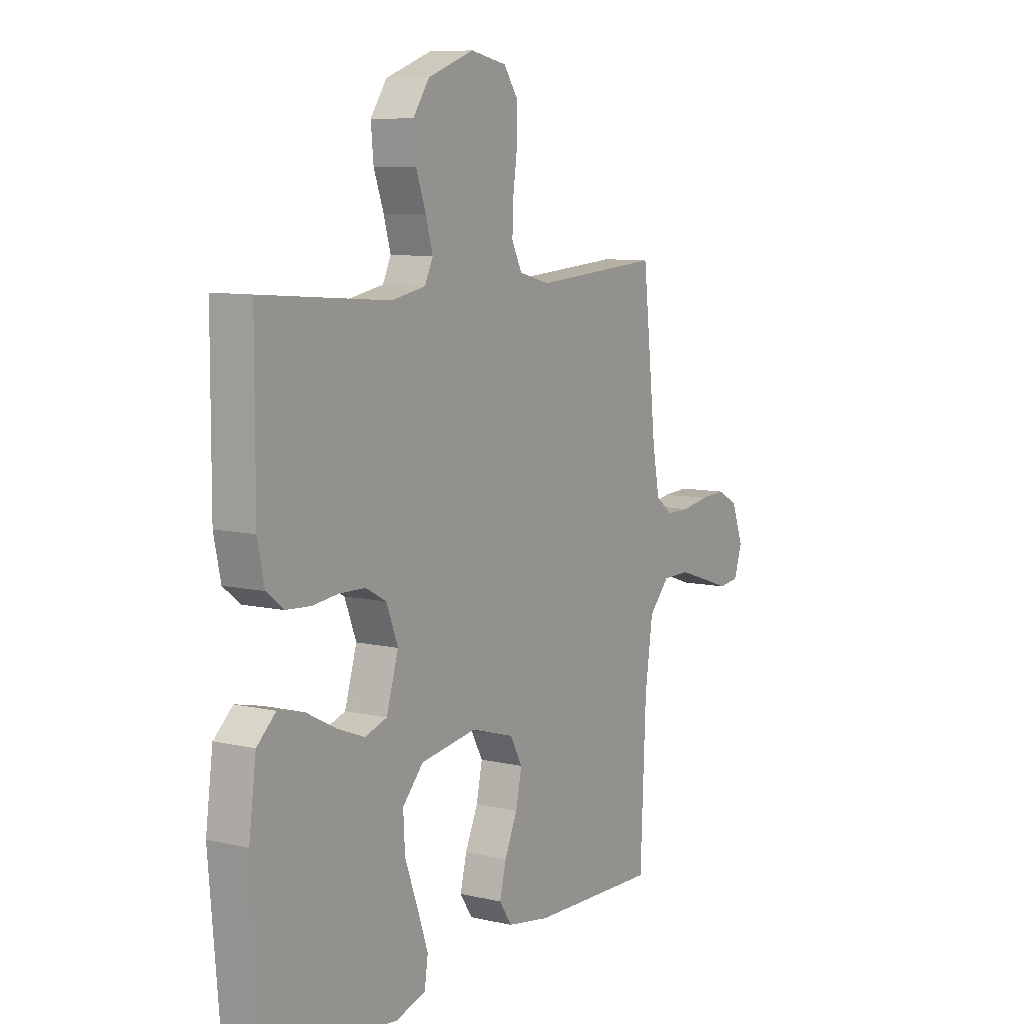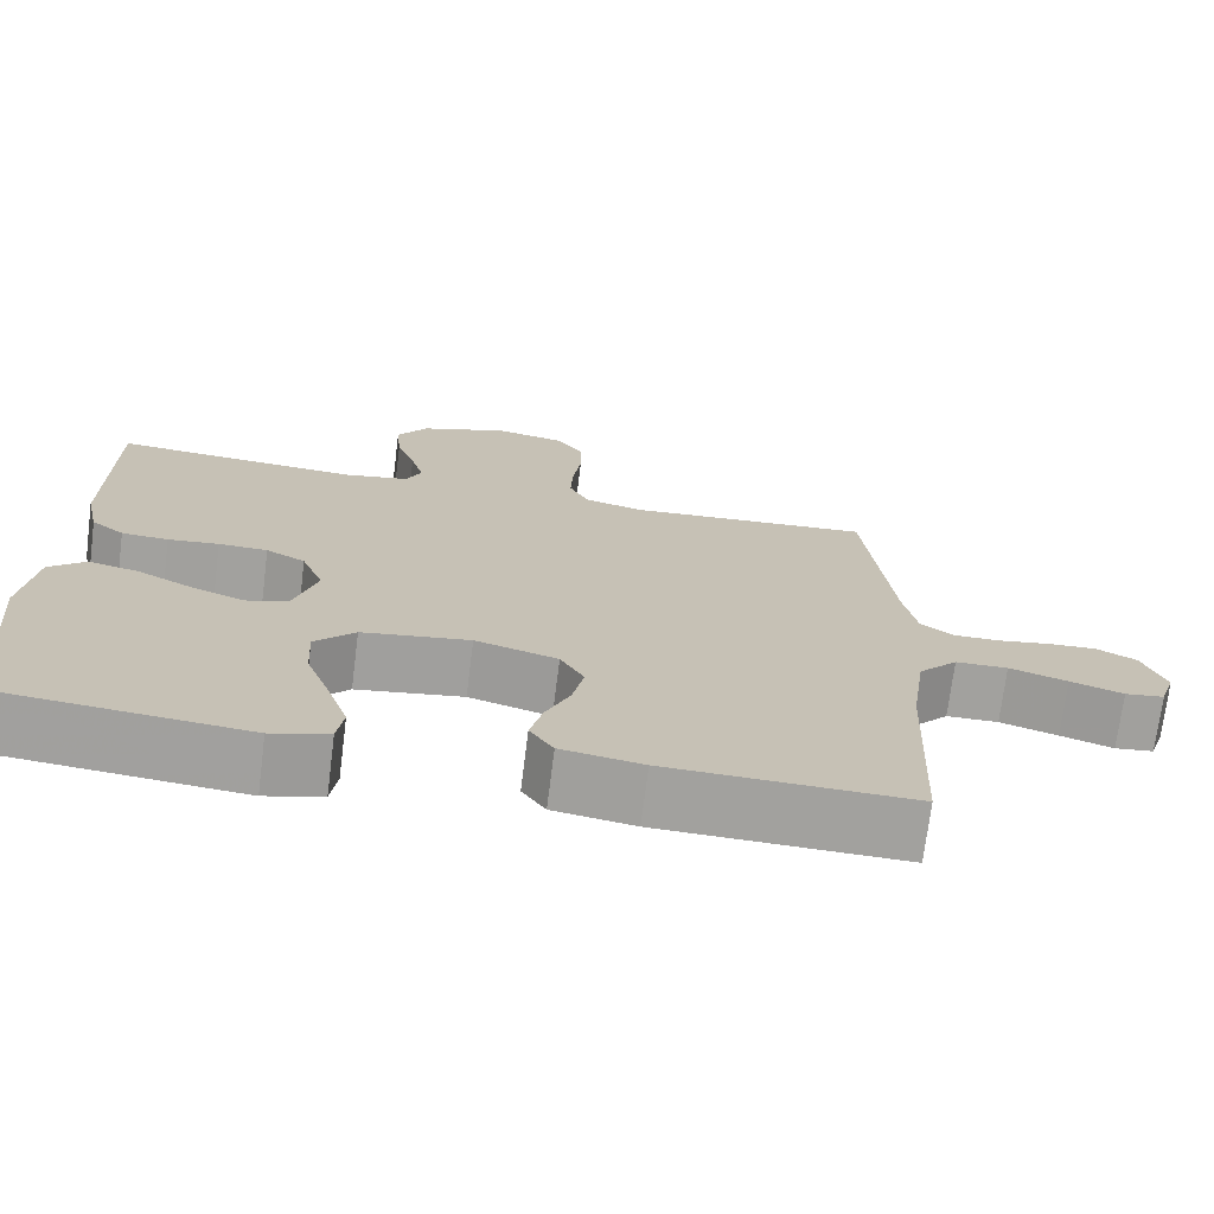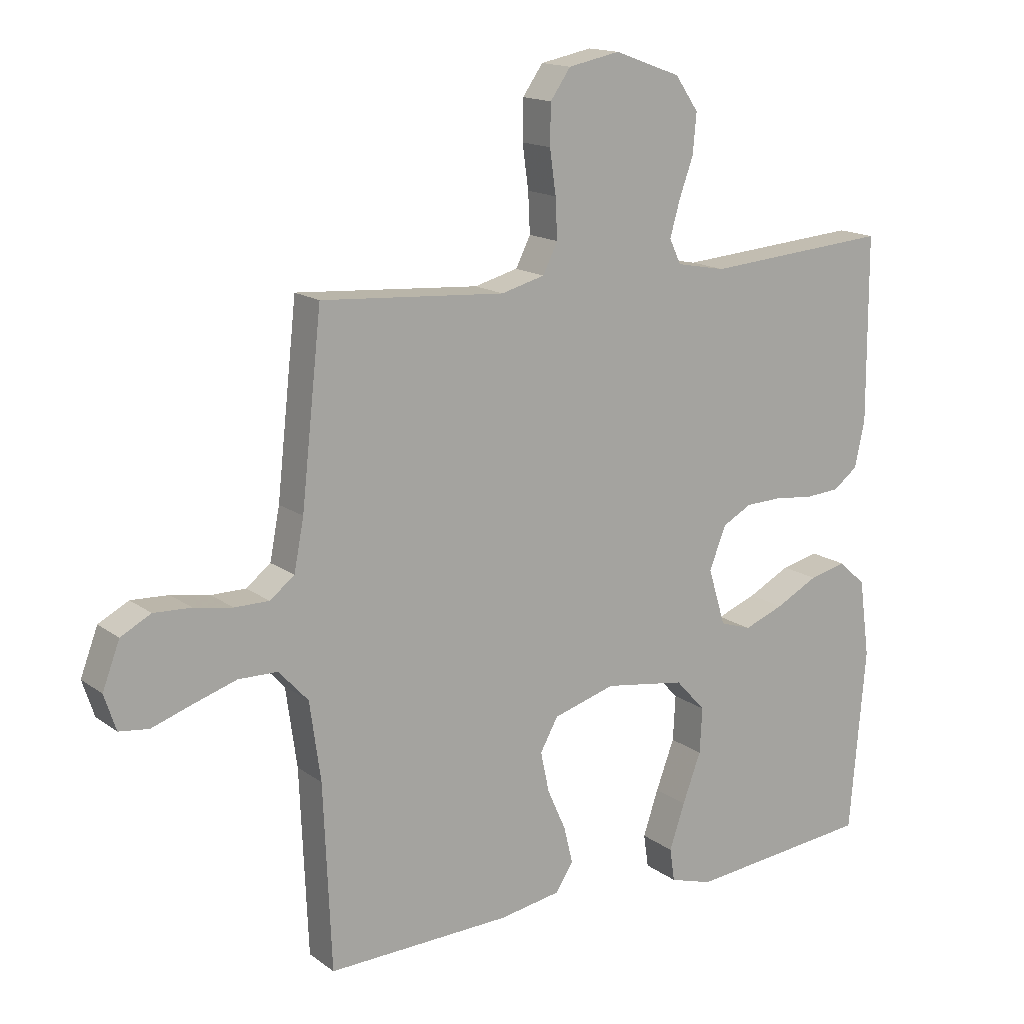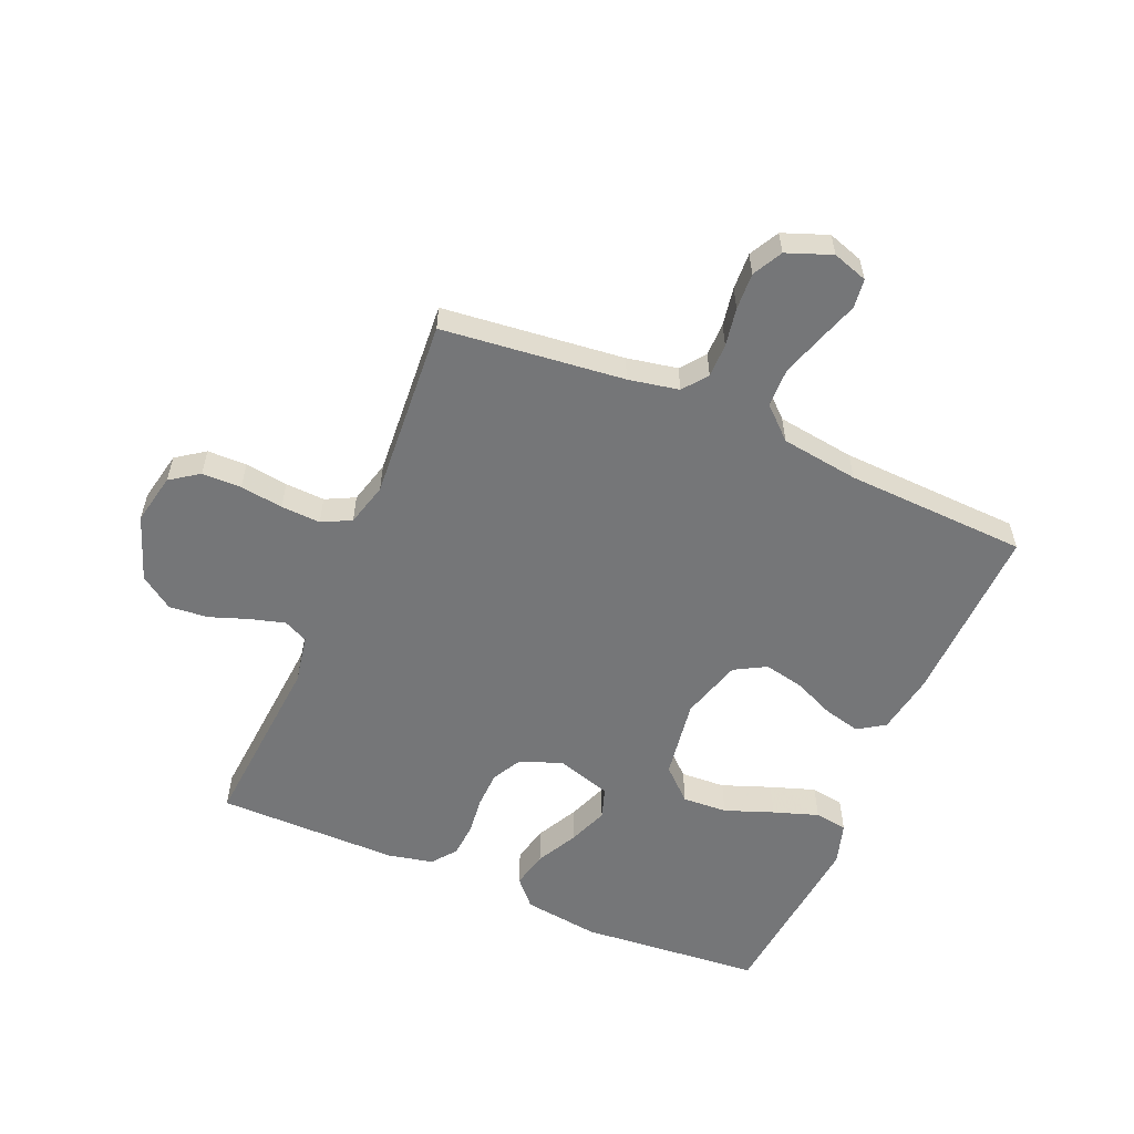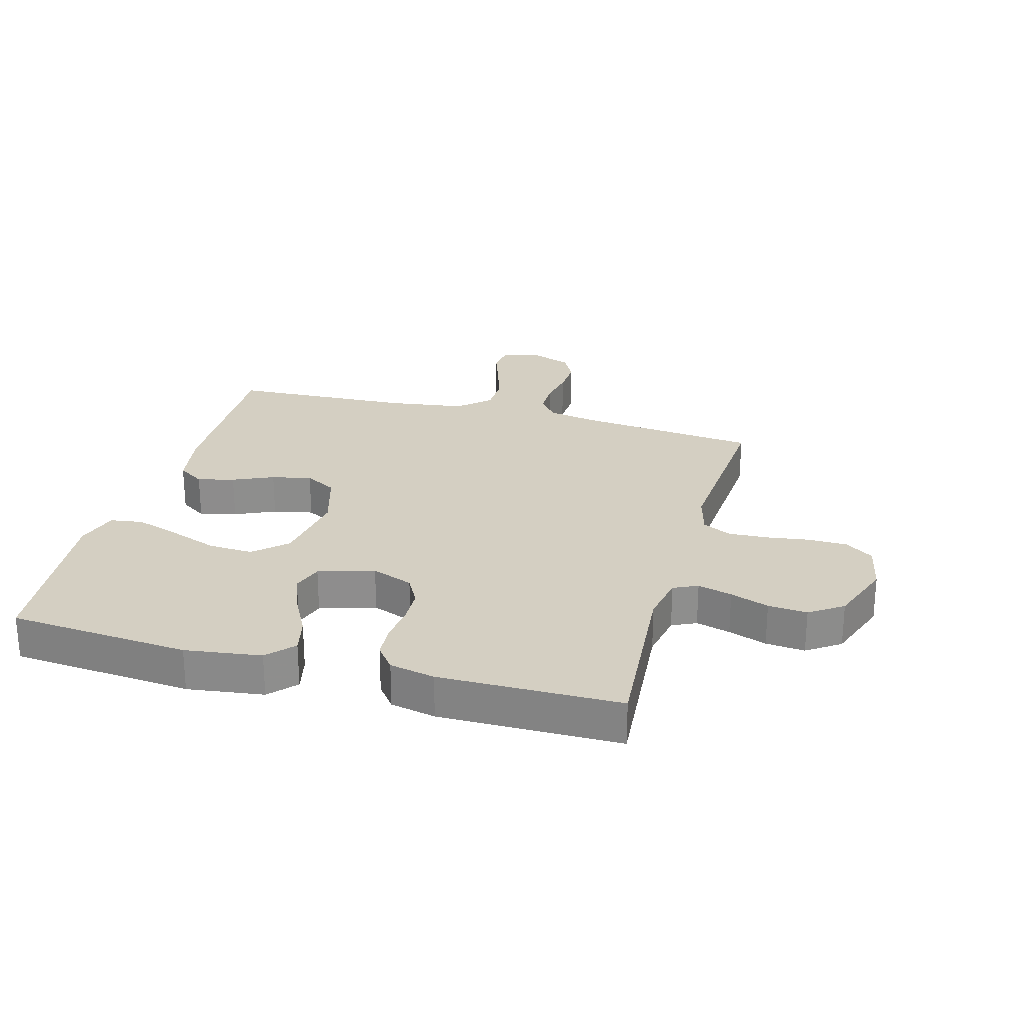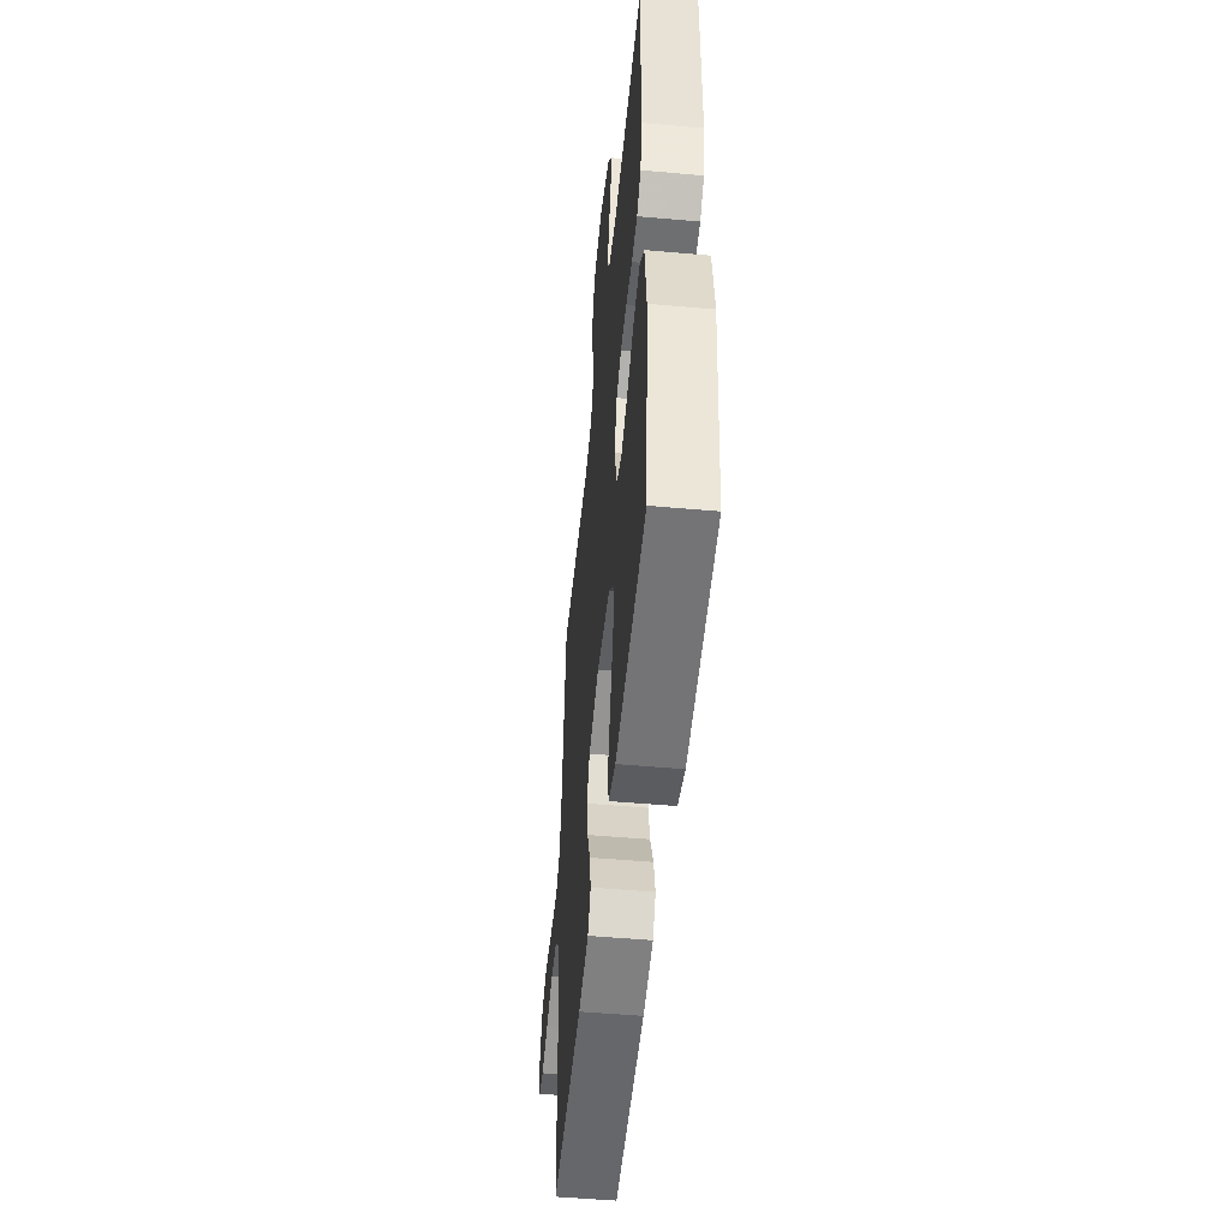
<metadata>
{"format":"obj","ext":"obj","renderer":"f3d","projection":"perspective","resolution":1024,"background":"white","views":[{"elev":8.6,"azim":-58.0,"up":"+Z"},{"elev":-72.1,"azim":-7.2,"up":"+Z"},{"elev":15.3,"azim":146.1,"up":"+Z"},{"elev":-56.8,"azim":66.9,"up":"+Y"},{"elev":25.5,"azim":-74.6,"up":"+Y"},{"elev":-50.5,"azim":-95.6,"up":"+Z"}]}
</metadata>
<code>
v 0.5 0.07 0.5
v 0.533 0.07 0.2
v 0.549 0.07 0.117
v 0.589 0.07 0.086
v 0.645 0.07 0.086
v 0.708 0.07 0.097
v 0.769 0.07 0.1
v 0.818 0.07 0.074
v 0.846 0.07 0
v 0.827 0.07 -0.058
v 0.779 0.07 -0.064
v 0.714 0.07 -0.042
v 0.643 0.07 -0.019
v 0.579 0.07 -0.02
v 0.531 0.07 -0.072
v 0.513 0.07 -0.2
v 0.5 0.07 -0.5
v 0.2 0.07 -0.491
v 0.1 0.07 -0.474
v 0.071 0.07 -0.43
v 0.086 0.07 -0.369
v 0.116 0.07 -0.302
v 0.13 0.07 -0.236
v 0.101 0.07 -0.184
v 0 0.07 -0.154
v -0.132 0.07 -0.174
v -0.181 0.07 -0.227
v -0.177 0.07 -0.301
v -0.147 0.07 -0.381
v -0.122 0.07 -0.455
v -0.13 0.07 -0.509
v -0.2 0.07 -0.53
v -0.5 0.07 -0.5
v -0.526 0.07 -0.2
v -0.509 0.07 -0.074
v -0.465 0.07 -0.034
v -0.404 0.07 -0.048
v -0.335 0.07 -0.084
v -0.27 0.07 -0.109
v -0.219 0.07 -0.092
v -0.191 0.07 0
v -0.218 0.07 0.069
v -0.266 0.07 0.095
v -0.326 0.07 0.097
v -0.388 0.07 0.09
v -0.445 0.07 0.094
v -0.485 0.07 0.125
v -0.501 0.07 0.2
v -0.5 0.07 0.5
v -0.2 0.07 0.476
v -0.12 0.07 0.491
v -0.101 0.07 0.531
v -0.117 0.07 0.588
v -0.14 0.07 0.652
v -0.146 0.07 0.717
v -0.108 0.07 0.772
v 0 0.07 0.811
v 0.084 0.07 0.794
v 0.117 0.07 0.747
v 0.118 0.07 0.682
v 0.108 0.07 0.611
v 0.105 0.07 0.546
v 0.129 0.07 0.498
v 0.2 0.07 0.479
v 0.5 0 0.5
v 0.533 0 0.2
v 0.549 0 0.117
v 0.589 0 0.086
v 0.645 0 0.086
v 0.708 0 0.097
v 0.769 0 0.1
v 0.818 0 0.074
v 0.846 0 0
v 0.827 0 -0.058
v 0.779 0 -0.064
v 0.714 0 -0.042
v 0.643 0 -0.019
v 0.579 0 -0.02
v 0.531 0 -0.072
v 0.513 0 -0.2
v 0.5 0 -0.5
v 0.2 0 -0.491
v 0.1 0 -0.474
v 0.071 0 -0.43
v 0.086 0 -0.369
v 0.116 0 -0.302
v 0.13 0 -0.236
v 0.101 0 -0.184
v 0 0 -0.154
v -0.132 0 -0.174
v -0.181 0 -0.227
v -0.177 0 -0.301
v -0.147 0 -0.381
v -0.122 0 -0.455
v -0.13 0 -0.509
v -0.2 0 -0.53
v -0.5 0 -0.5
v -0.526 0 -0.2
v -0.509 0 -0.074
v -0.465 0 -0.034
v -0.404 0 -0.048
v -0.335 0 -0.084
v -0.27 0 -0.109
v -0.219 0 -0.092
v -0.191 0 0
v -0.218 0 0.069
v -0.266 0 0.095
v -0.326 0 0.097
v -0.388 0 0.09
v -0.445 0 0.094
v -0.485 0 0.125
v -0.501 0 0.2
v -0.5 0 0.5
v -0.2 0 0.476
v -0.12 0 0.491
v -0.101 0 0.531
v -0.117 0 0.588
v -0.14 0 0.652
v -0.146 0 0.717
v -0.108 0 0.772
v 0 0 0.811
v 0.084 0 0.794
v 0.117 0 0.747
v 0.118 0 0.682
v 0.108 0 0.611
v 0.105 0 0.546
v 0.129 0 0.498
v 0.2 0 0.479
f 58 59 60 61
f 58 61 62
f 57 58 62
f 56 57 62
f 53 54 55 56
f 52 53 56 62
f 51 52 62 63
f 47 48 49 50
f 44 45 46 47
f 43 44 47 50
f 42 43 50 51
f 35 36 37 38
f 35 38 39
f 34 35 39
f 33 34 39 40
f 28 29 30 31
f 28 31 32 33
f 19 20 21 22
f 19 22 23
f 16 17 18 19
f 15 16 19 23
f 14 15 23 24
f 9 10 11 12
f 9 12 13
f 8 9 13 14
f 5 6 7 8
f 4 5 8 14
f 64 1 2
f 64 2 3
f 63 64 3
f 41 42 51 63
f 40 41 63 3
f 27 28 33 40
f 26 27 40
f 25 26 40 3
f 14 24 25
f 3 4 14 25
f 125 124 123 122
f 126 125 122
f 126 122 121
f 126 121 120
f 120 119 118 117
f 126 120 117 116
f 127 126 116 115
f 114 113 112 111
f 111 110 109 108
f 114 111 108 107
f 115 114 107 106
f 102 101 100 99
f 103 102 99
f 103 99 98
f 104 103 98 97
f 95 94 93 92
f 97 96 95 92
f 86 85 84 83
f 87 86 83
f 83 82 81 80
f 87 83 80 79
f 88 87 79 78
f 76 75 74 73
f 77 76 73
f 78 77 73 72
f 72 71 70 69
f 78 72 69 68
f 66 65 128
f 67 66 128
f 67 128 127
f 127 115 106 105
f 67 127 105 104
f 104 97 92 91
f 104 91 90
f 67 104 90 89
f 89 88 78
f 89 78 68 67
f 1 65 66 2
f 2 66 67 3
f 3 67 68 4
f 4 68 69 5
f 5 69 70 6
f 6 70 71 7
f 7 71 72 8
f 8 72 73 9
f 9 73 74 10
f 10 74 75 11
f 11 75 76 12
f 12 76 77 13
f 13 77 78 14
f 14 78 79 15
f 15 79 80 16
f 16 80 81 17
f 17 81 82 18
f 18 82 83 19
f 19 83 84 20
f 20 84 85 21
f 21 85 86 22
f 22 86 87 23
f 23 87 88 24
f 24 88 89 25
f 25 89 90 26
f 26 90 91 27
f 27 91 92 28
f 28 92 93 29
f 29 93 94 30
f 30 94 95 31
f 31 95 96 32
f 32 96 97 33
f 33 97 98 34
f 34 98 99 35
f 35 99 100 36
f 36 100 101 37
f 37 101 102 38
f 38 102 103 39
f 39 103 104 40
f 40 104 105 41
f 41 105 106 42
f 42 106 107 43
f 43 107 108 44
f 44 108 109 45
f 45 109 110 46
f 46 110 111 47
f 47 111 112 48
f 48 112 113 49
f 49 113 114 50
f 50 114 115 51
f 51 115 116 52
f 52 116 117 53
f 53 117 118 54
f 54 118 119 55
f 55 119 120 56
f 56 120 121 57
f 57 121 122 58
f 58 122 123 59
f 59 123 124 60
f 60 124 125 61
f 61 125 126 62
f 62 126 127 63
f 63 127 128 64
f 64 128 65 1

</code>
